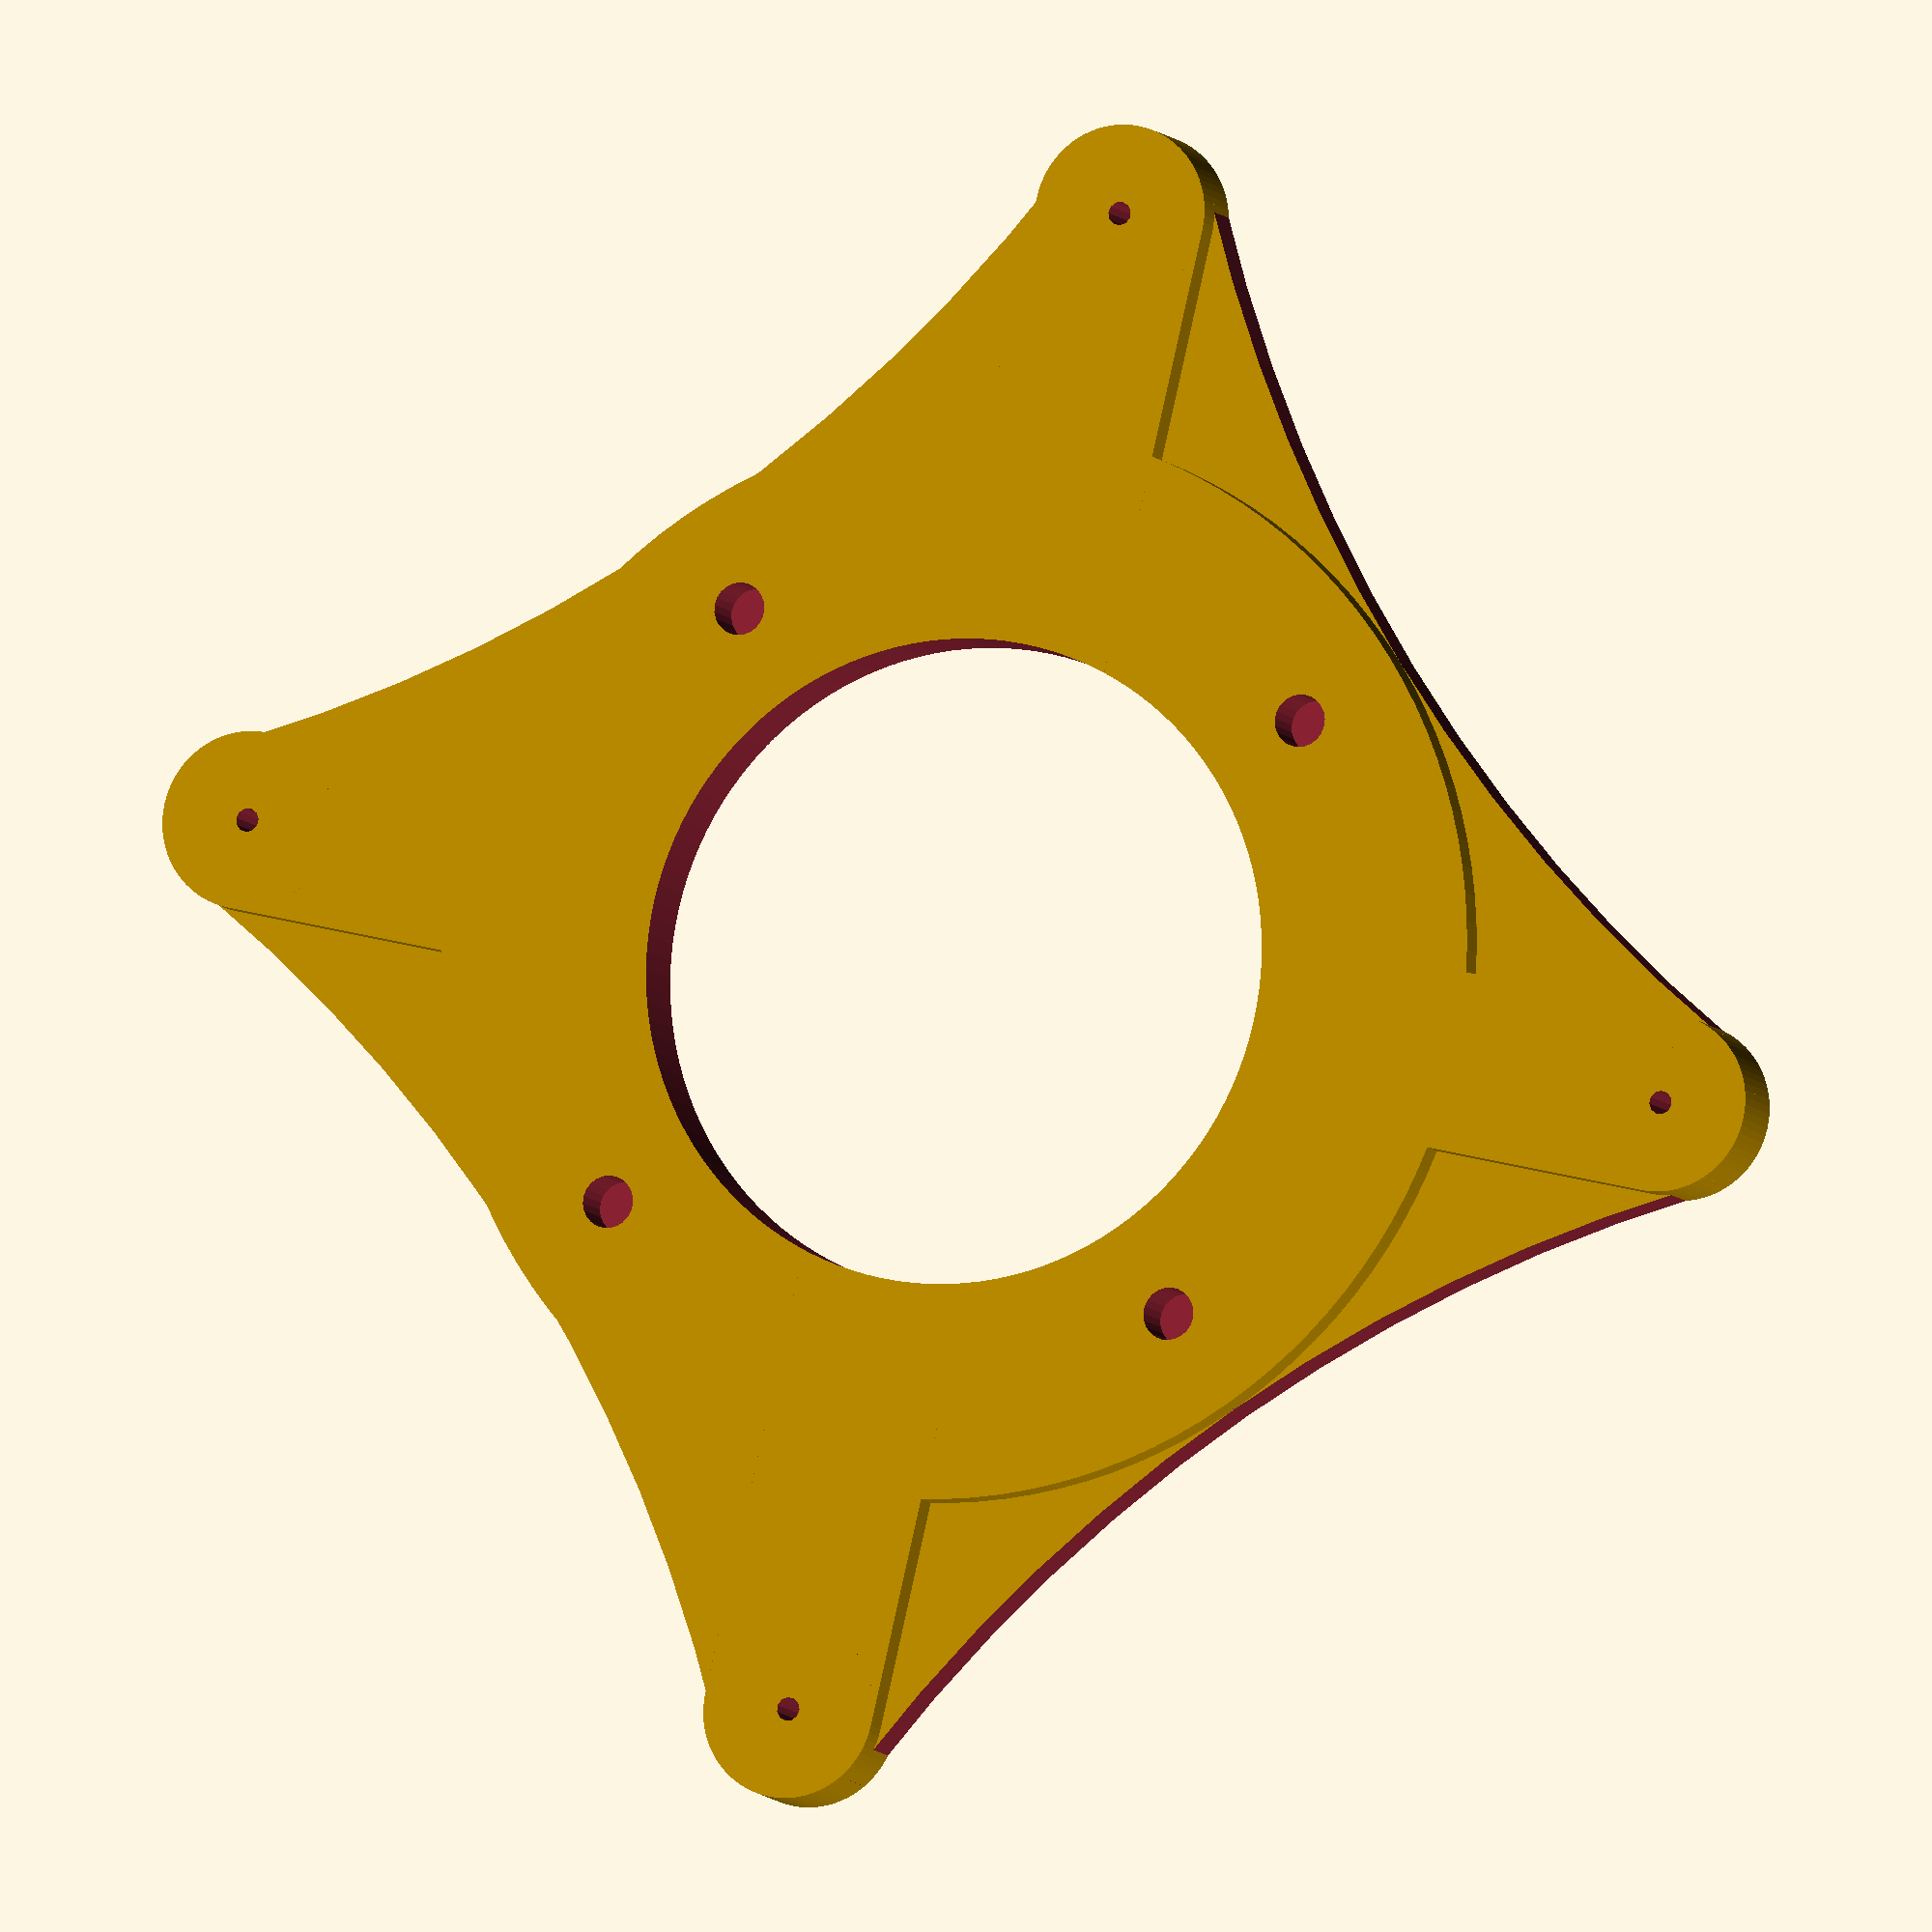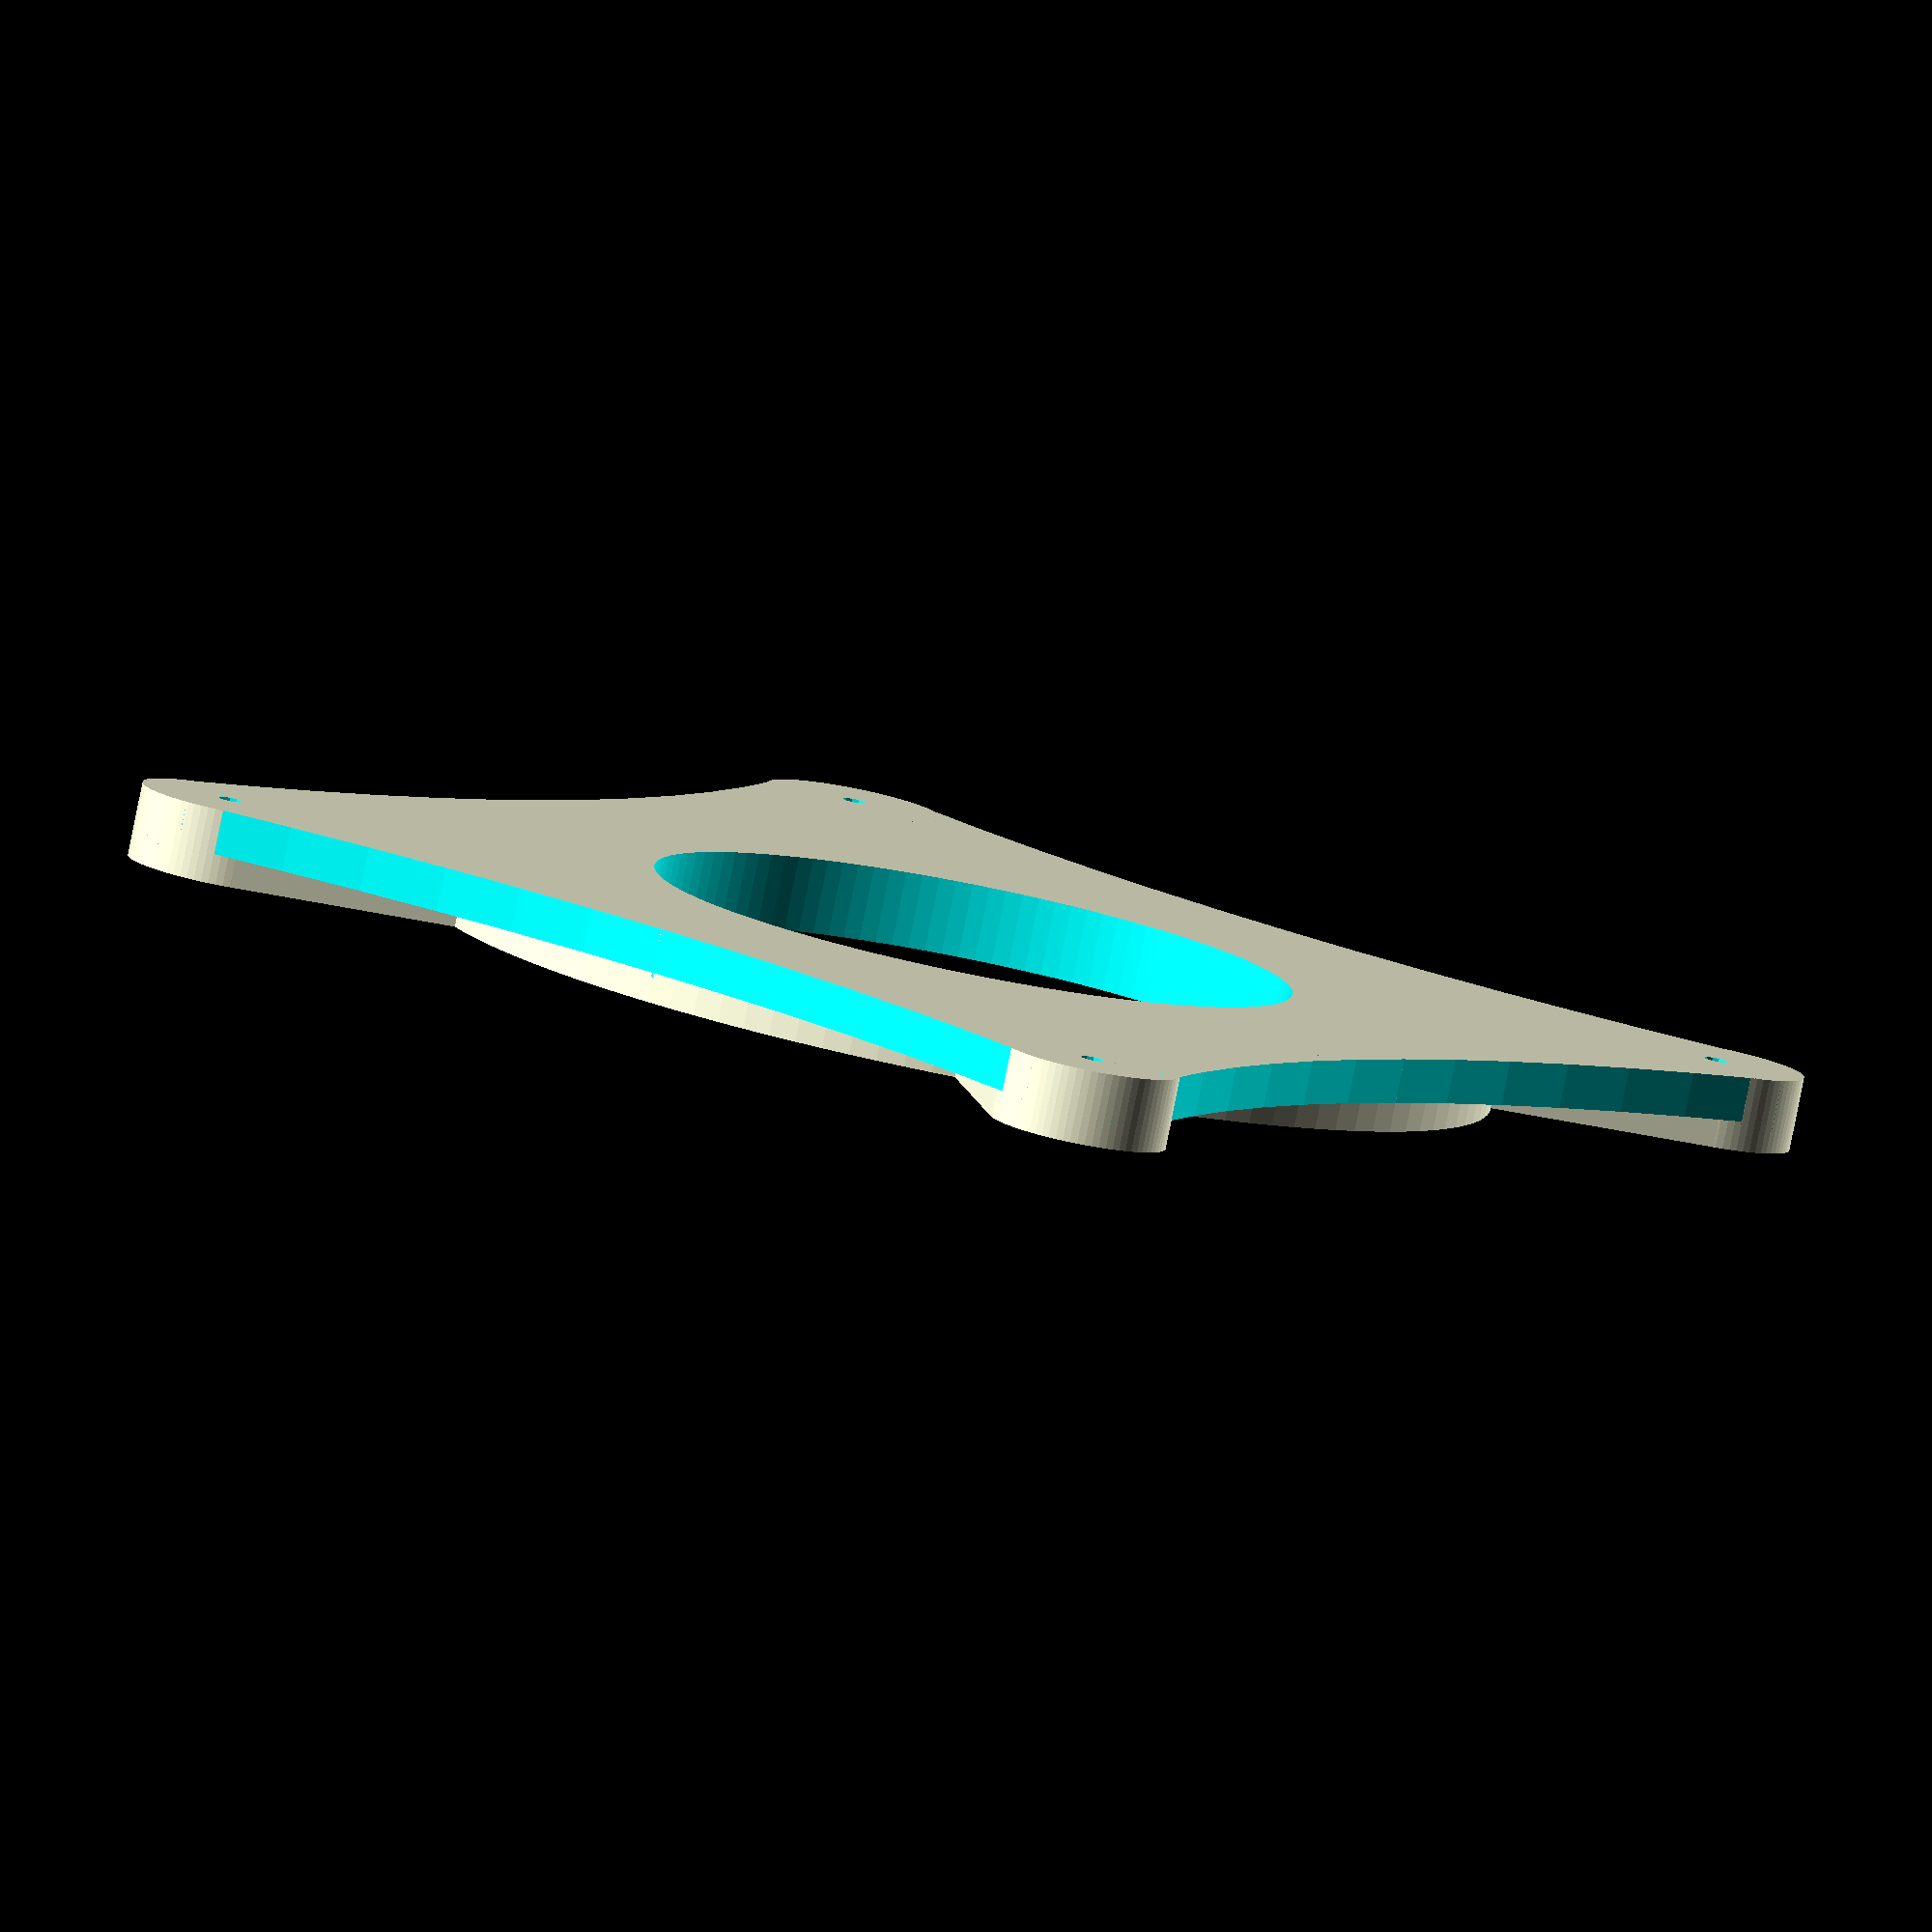
<openscad>
// Adaptor plate for mounting a trackball (U-Trak from ultimarc.com) on a metal plate.

// Dimensions in millimetres.
panel_thickness = 6;
thickness = 19-3-panel_thickness;

// Centre mount hole is 82mm, 86 with bezel.
hole = 87;

// Mounting studs are at the four corners.
size = 145;
stud_offset = size/2 * sqrt(2);
stud_surround = 24;

// Calculate approximately tangent circle for bracing.
web_thickness = min(thickness, 6);
web_offset = (pow(stud_offset,2) + pow(stud_surround/2,2) - pow(size/2,2)) /
                (2*size+2*stud_surround/2-2*sqrt(2)*size/2);
web_radius = 2*size - sqrt(2)*web_offset;

// Set arc smoothness limits for a better finish.
$fa = 3;
$fs = 1;

difference() {
  union() {
    // Start with a blank plate.
    cylinder(d=size, h=thickness, center=false);
    // Arms for mounting studs.
    for (angle = [0:90:270]) {
      rotate([0, 0, angle+45]) {
        translate([0, -stud_surround/2, 0]) {
          cube([stud_offset, stud_surround, thickness]);
        }
        translate([stud_offset, 0, 0]) {
          cylinder(d=stud_surround, h=thickness, center=false);
        }
      }
    }
    // Bracing web between the arms.
    difference() {
      s = size + stud_surround;
      translate([0, 0, web_thickness/2]) {
        cube([s, s, web_thickness], center=true);
      }
      for (angle = [0:90:270]) {
        rotate([0, 0, angle]) {
          translate([size/2 + web_radius, 0, 0]) {
            cylinder(r=web_radius, h=2.2*web_thickness, center=true);
          }
        }
        rotate([0, 0, angle+45]) {
          translate([stud_offset+stud_surround/2, 0, 0]) {
            cylinder(d=stud_surround, h=2.2*web_thickness, center=true);
          }
        }
      }
    }
  }

  // Central mount hole for the trackball.
  cylinder(d=hole, h=2.2*thickness, center=true);
  // Trackball's through-hole screws are 5mm diameter.
  // Inserts are 6-7mm diameter, 7mm deep.
  for (angle = [0:90:270]) {
    rotate([0, 0, angle]) {
      translate([57.5, 0, thickness - 7]) {
        cylinder(d=7.1, h=thickness, center=false);
      }
    }
  }
  // Panel mounting studs are 20mm M3.
  for (angle = [0:90:270]) {
    rotate([0,0,angle+45]) {
      translate([stud_offset, 0, 0]) {
        cylinder(d=3.2, h=2.2*thickness, center=true);
      }
    }
  }
}

</openscad>
<views>
elev=7.7 azim=238.2 roll=18.9 proj=o view=solid
elev=262.0 azim=324.1 roll=11.3 proj=o view=wireframe
</views>
